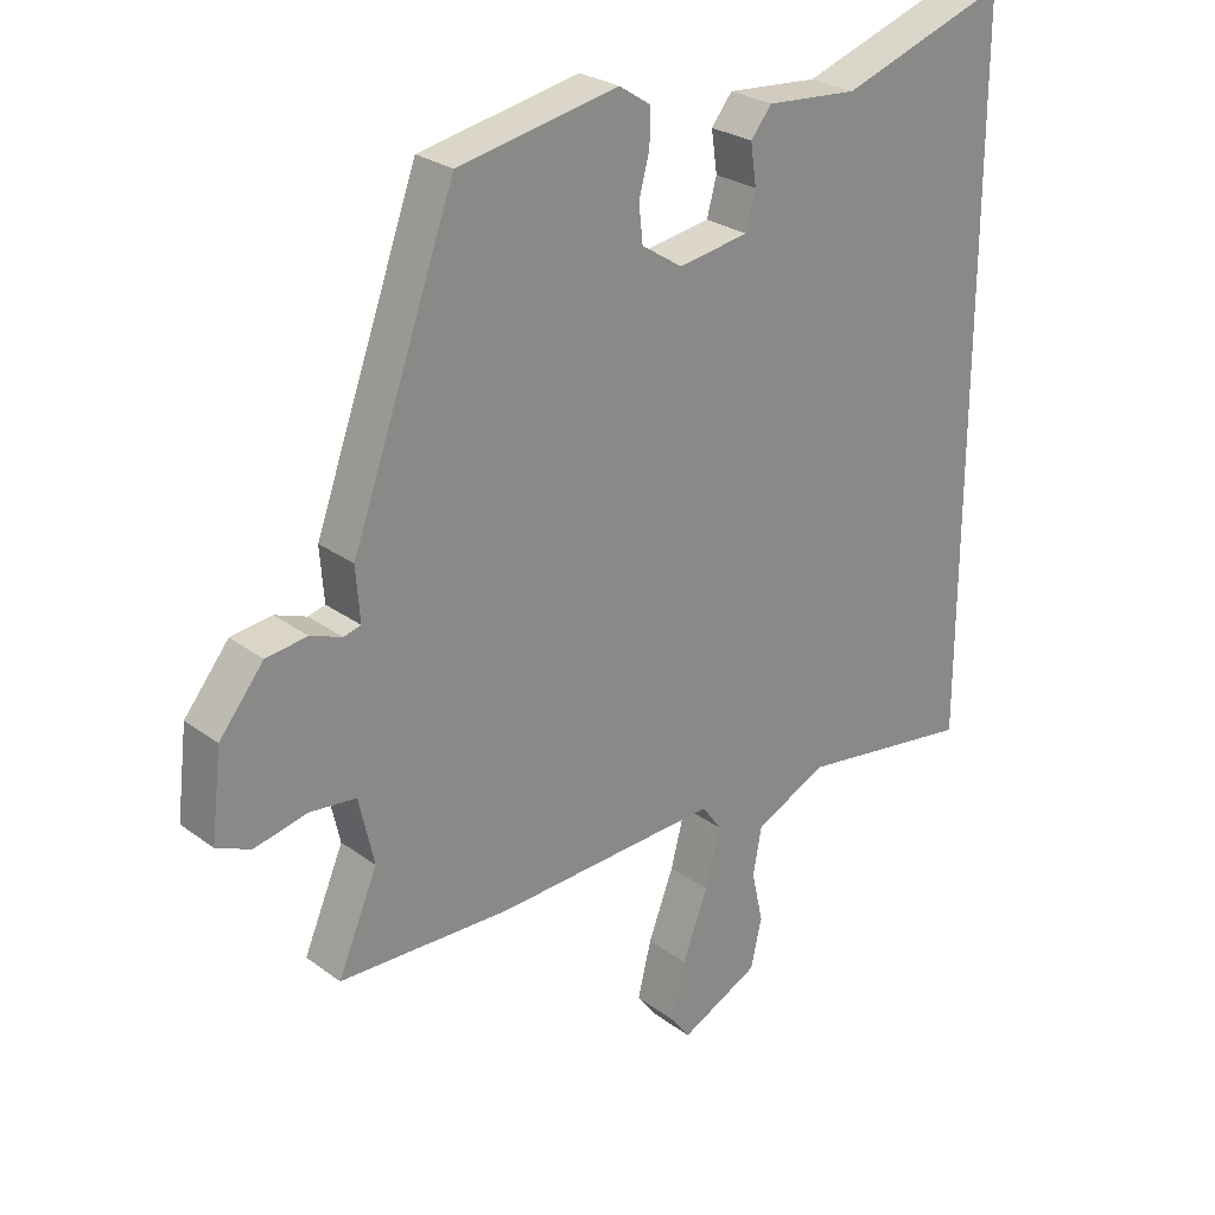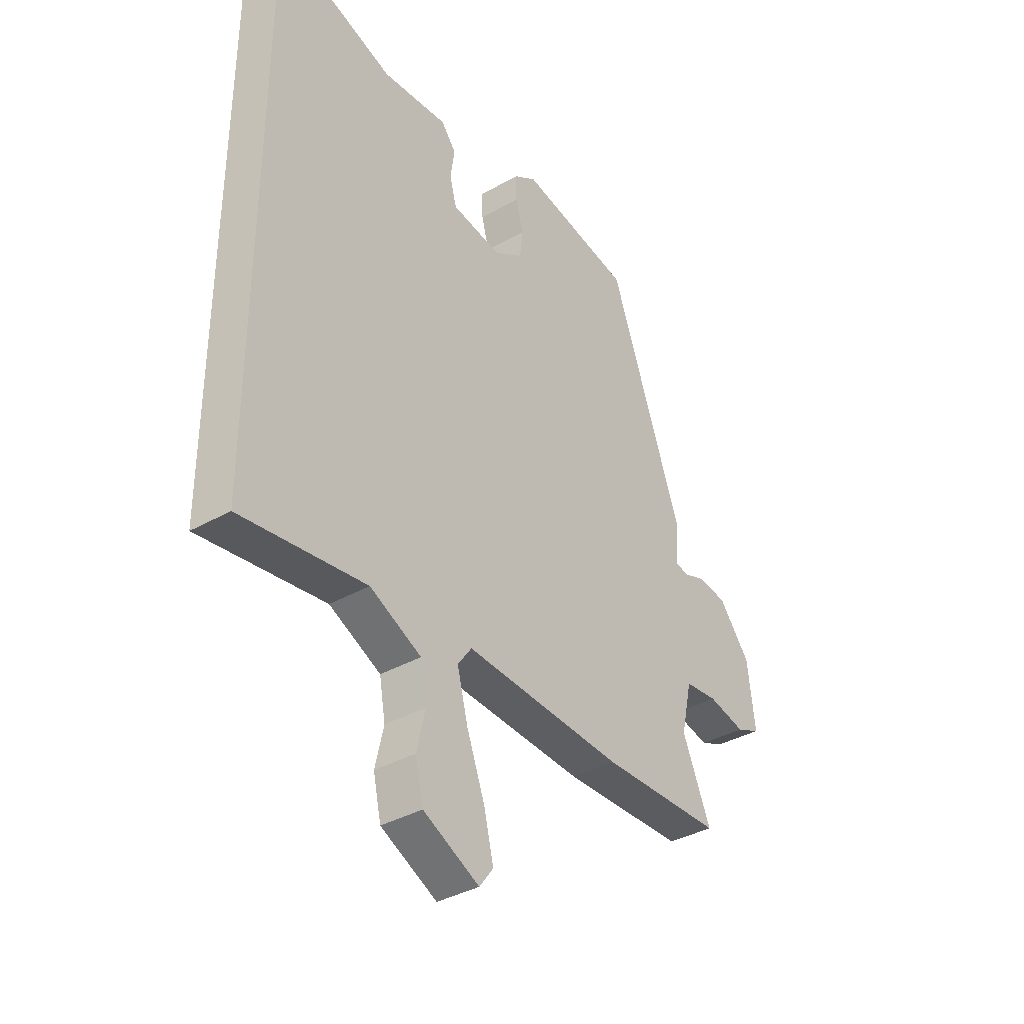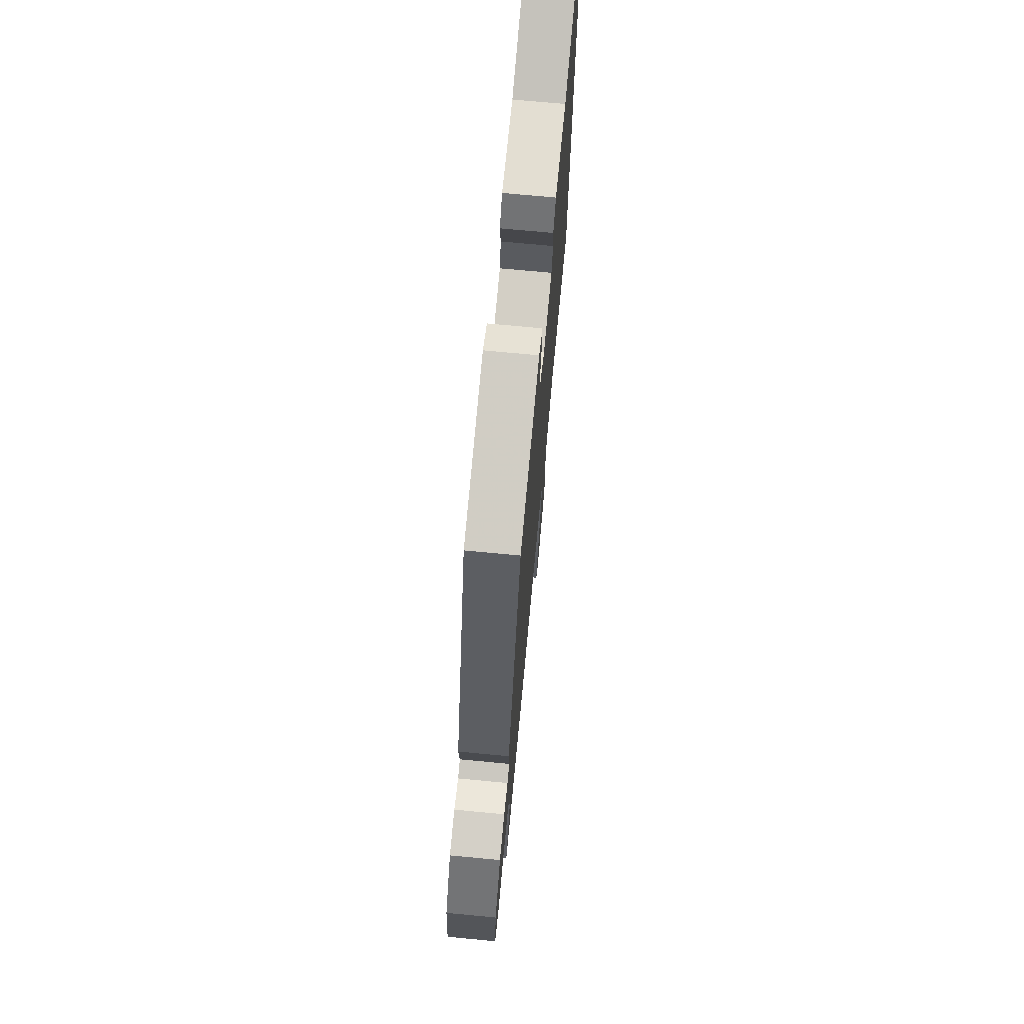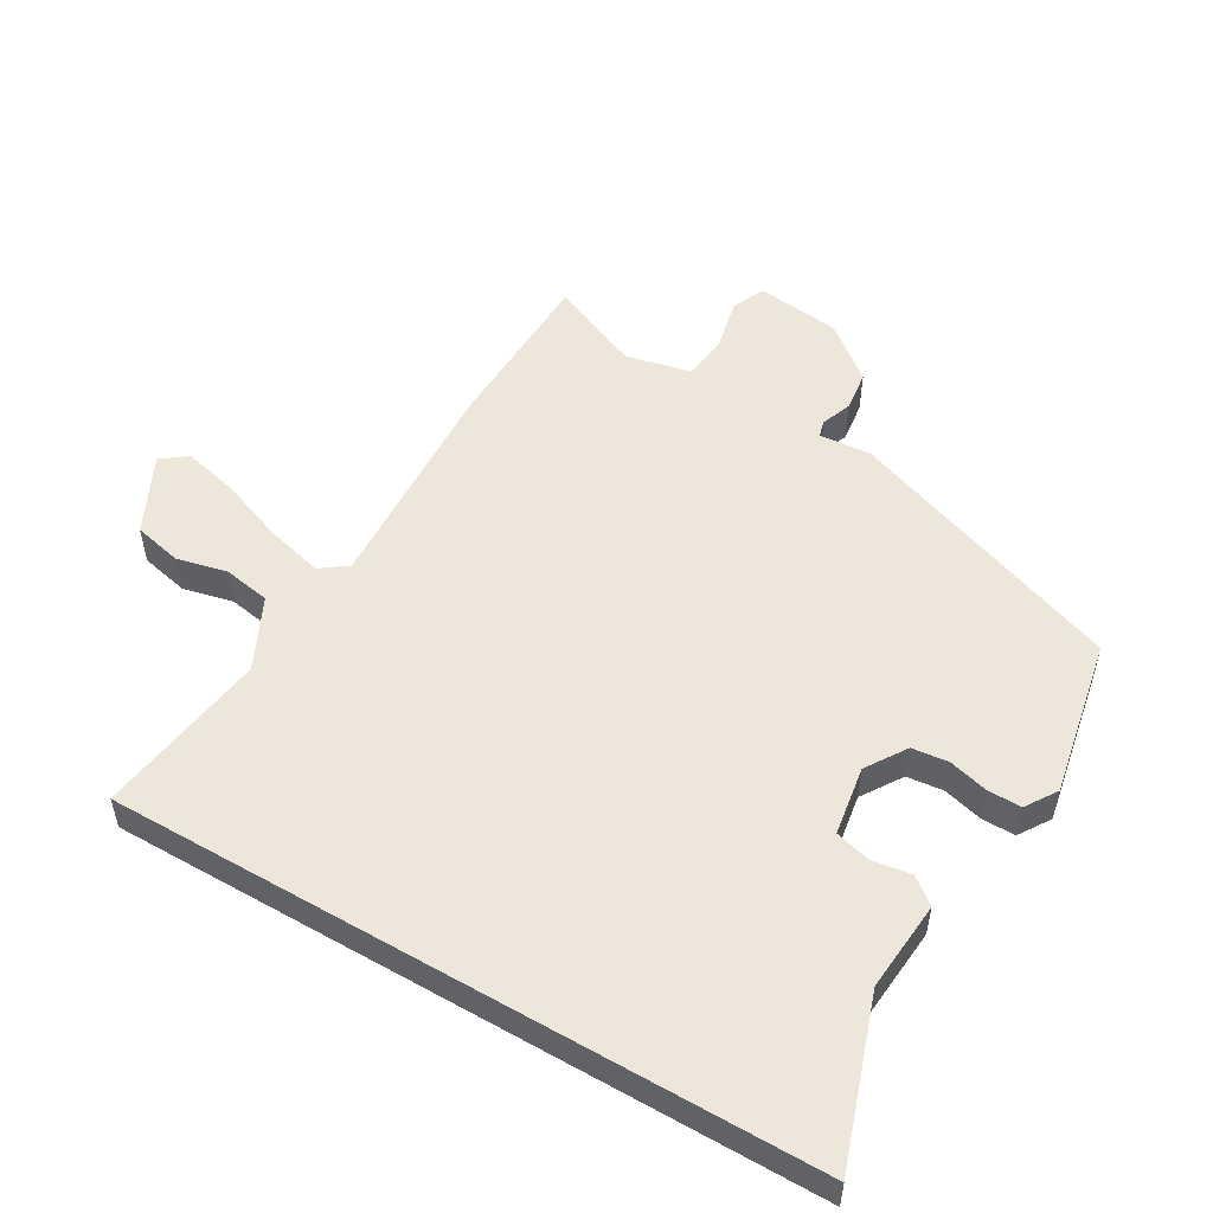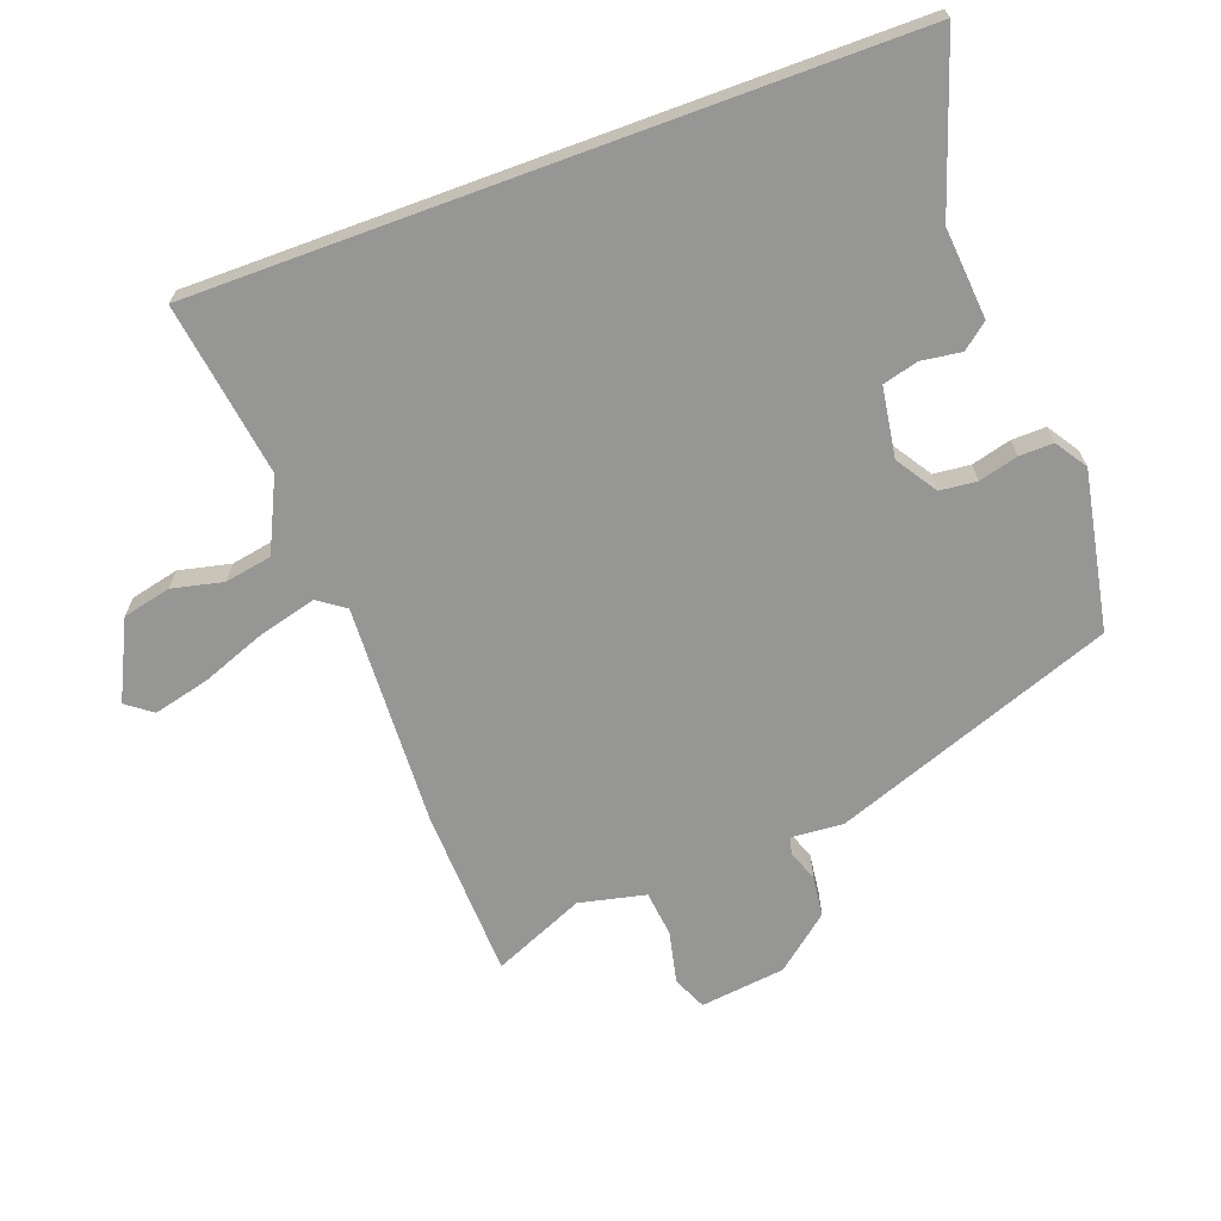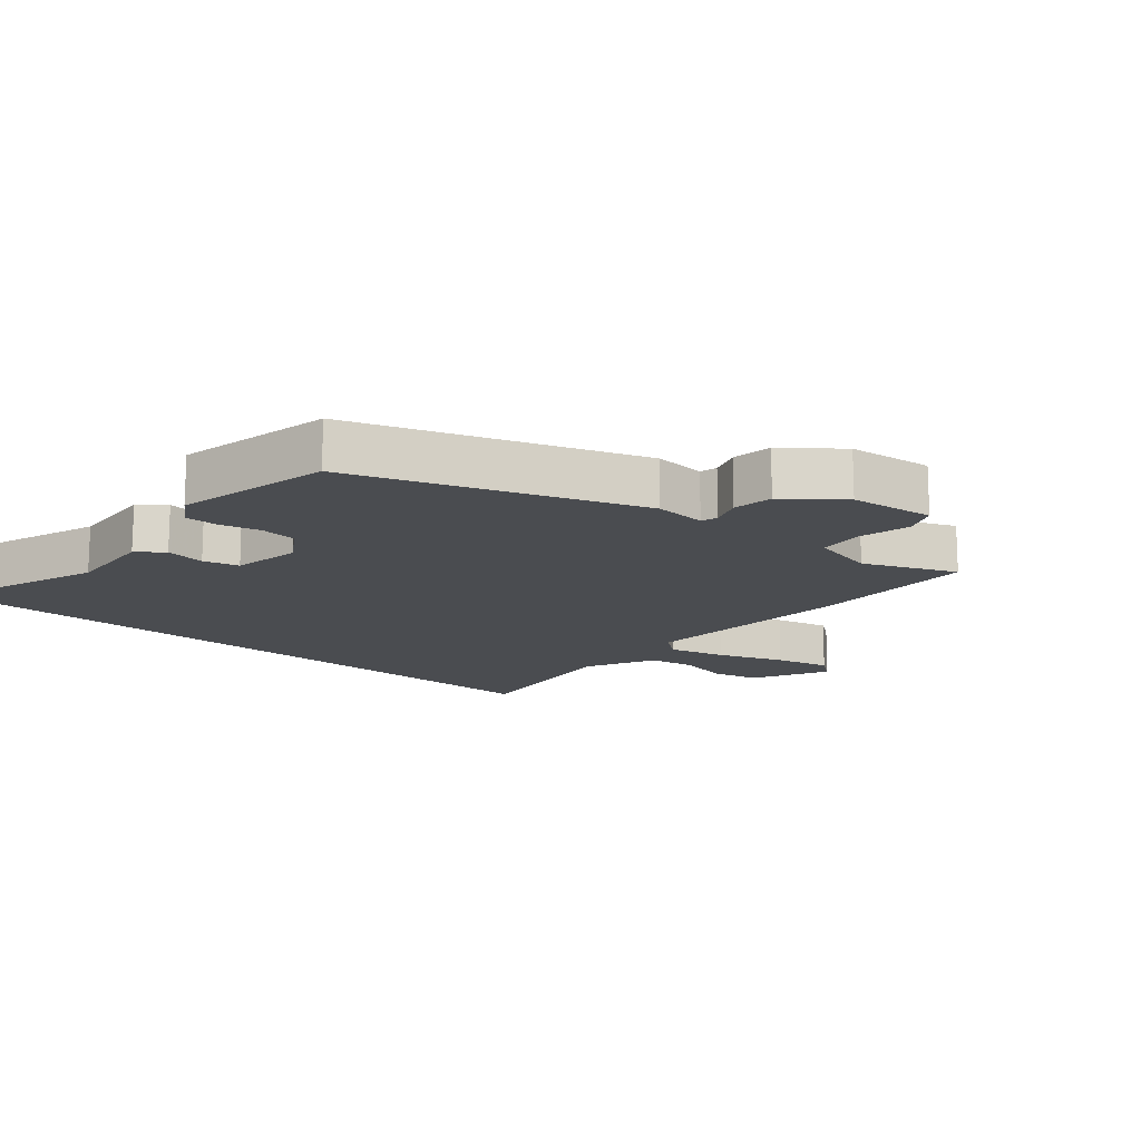
<metadata>
{"format":"obj","ext":"obj","renderer":"f3d","projection":"perspective","resolution":1024,"background":"white","views":[{"elev":26.7,"azim":138.7,"up":"+Z"},{"elev":-36.9,"azim":-53.6,"up":"+Z"},{"elev":72.4,"azim":95.4,"up":"+Z"},{"elev":52.7,"azim":-59.9,"up":"+Y"},{"elev":-67.7,"azim":-69.8,"up":"+Y"},{"elev":-14.9,"azim":48.7,"up":"+Y"}]}
</metadata>
<code>
v 0.598 0.07 -0.497
v 0.334 0.07 -0.506
v -0.01 0.07 -0.49
v -0.04 0.07 -0.532
v -0.017 0.07 -0.62
v 0.022 0.07 -0.723
v 0.043 0.07 -0.809
v 0.013 0.07 -0.849
v -0.108 0.07 -0.79
v -0.125 0.07 -0.715
v -0.107 0.07 -0.636
v -0.12 0.07 -0.563
v -0.231 0.07 -0.51
v -0.5 0.07 -0.549
v -0.5 0.07 0.543
v -0.243 0.07 0.456
v -0.102 0.07 0.468
v -0.07 0.07 0.428
v -0.079 0.07 0.366
v -0.064 0.07 0.311
v 0.044 0.07 0.294
v 0.107 0.07 0.335
v 0.113 0.07 0.392
v 0.097 0.07 0.453
v 0.096 0.07 0.506
v 0.145 0.07 0.538
v 0.39 0.07 0.491
v 0.549 0.07 0.055
v 0.543 0.07 -0.026
v 0.569 0.07 -0.033
v 0.617 0.07 -0.015
v 0.68 0.07 -0.023
v 0.748 0.07 -0.107
v 0.764 0.07 -0.239
v 0.712 0.07 -0.262
v 0.631 0.07 -0.244
v 0.56 0.07 -0.252
v 0.537 0.07 -0.355
v 0.598 0 -0.497
v 0.334 0 -0.506
v -0.01 0 -0.49
v -0.04 0 -0.532
v -0.017 0 -0.62
v 0.022 0 -0.723
v 0.043 0 -0.809
v 0.013 0 -0.849
v -0.108 0 -0.79
v -0.125 0 -0.715
v -0.107 0 -0.636
v -0.12 0 -0.563
v -0.231 0 -0.51
v -0.5 0 -0.549
v -0.5 0 0.543
v -0.243 0 0.456
v -0.102 0 0.468
v -0.07 0 0.428
v -0.079 0 0.366
v -0.064 0 0.311
v 0.044 0 0.294
v 0.107 0 0.335
v 0.113 0 0.392
v 0.097 0 0.453
v 0.096 0 0.506
v 0.145 0 0.538
v 0.39 0 0.491
v 0.549 0 0.055
v 0.543 0 -0.026
v 0.569 0 -0.033
v 0.617 0 -0.015
v 0.68 0 -0.023
v 0.748 0 -0.107
v 0.764 0 -0.239
v 0.712 0 -0.262
v 0.631 0 -0.244
v 0.56 0 -0.252
v 0.537 0 -0.355
f 34 35 36
f 33 34 36
f 32 33 36
f 31 32 36
f 30 31 36
f 29 30 36 37
f 27 28 29
f 26 27 29
f 25 26 29
f 24 25 29
f 23 24 29
f 29 37 38
f 23 29 38
f 22 23 38
f 16 17 18 19
f 16 19 20
f 15 16 20
f 14 15 20
f 13 14 20
f 12 13 20 21
f 9 10 11
f 8 9 11
f 7 8 11
f 6 7 11
f 5 6 11
f 4 5 11 12
f 12 21 22
f 4 12 22
f 3 4 22
f 3 22 38
f 2 3 38
f 1 2 38
f 74 73 72
f 74 72 71
f 74 71 70
f 74 70 69
f 74 69 68
f 75 74 68 67
f 67 66 65
f 67 65 64
f 67 64 63
f 67 63 62
f 67 62 61
f 76 75 67
f 76 67 61
f 76 61 60
f 57 56 55 54
f 58 57 54
f 58 54 53
f 58 53 52
f 58 52 51
f 59 58 51 50
f 49 48 47
f 49 47 46
f 49 46 45
f 49 45 44
f 49 44 43
f 50 49 43 42
f 60 59 50
f 60 50 42
f 60 42 41
f 76 60 41
f 76 41 40
f 76 40 39
f 1 39 40 2
f 2 40 41 3
f 3 41 42 4
f 4 42 43 5
f 5 43 44 6
f 6 44 45 7
f 7 45 46 8
f 8 46 47 9
f 9 47 48 10
f 10 48 49 11
f 11 49 50 12
f 12 50 51 13
f 13 51 52 14
f 14 52 53 15
f 15 53 54 16
f 16 54 55 17
f 17 55 56 18
f 18 56 57 19
f 19 57 58 20
f 20 58 59 21
f 21 59 60 22
f 22 60 61 23
f 23 61 62 24
f 24 62 63 25
f 25 63 64 26
f 26 64 65 27
f 27 65 66 28
f 28 66 67 29
f 29 67 68 30
f 30 68 69 31
f 31 69 70 32
f 32 70 71 33
f 33 71 72 34
f 34 72 73 35
f 35 73 74 36
f 36 74 75 37
f 37 75 76 38
f 38 76 39 1

</code>
